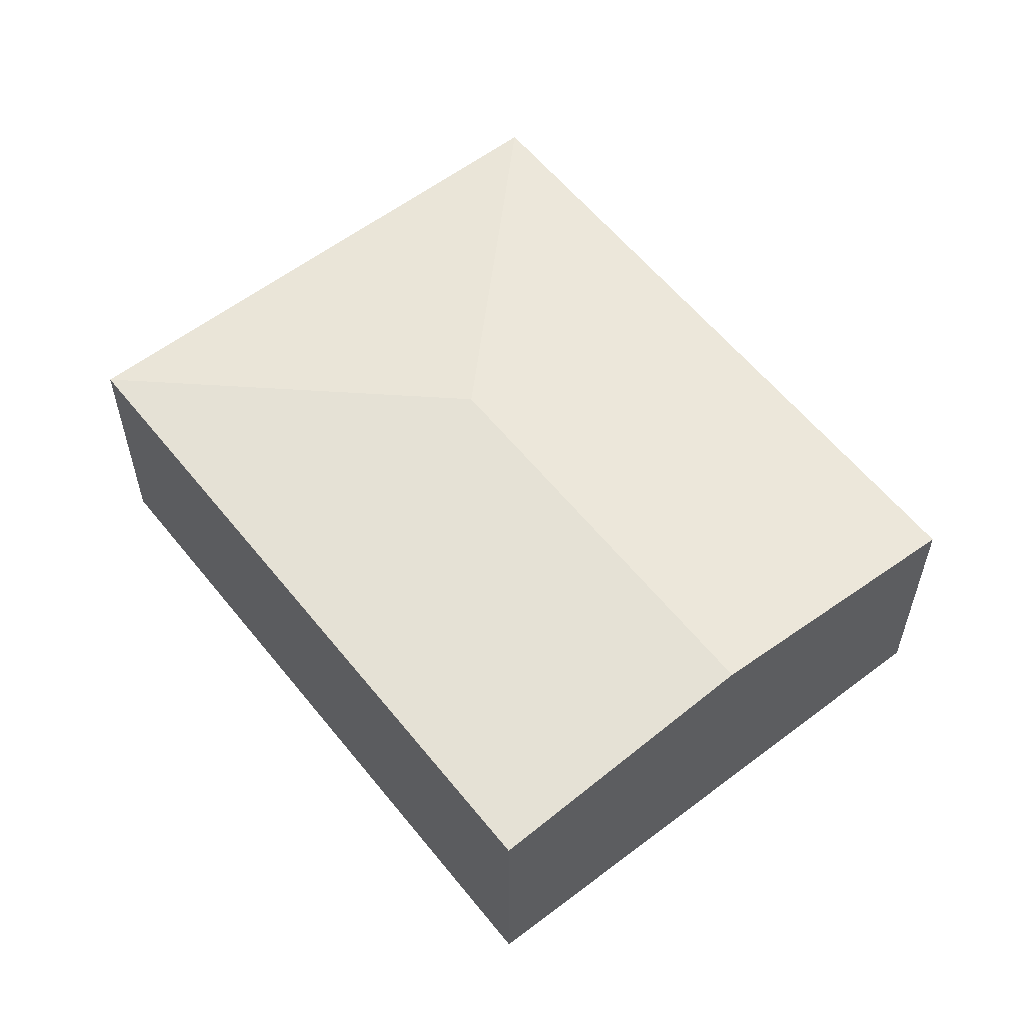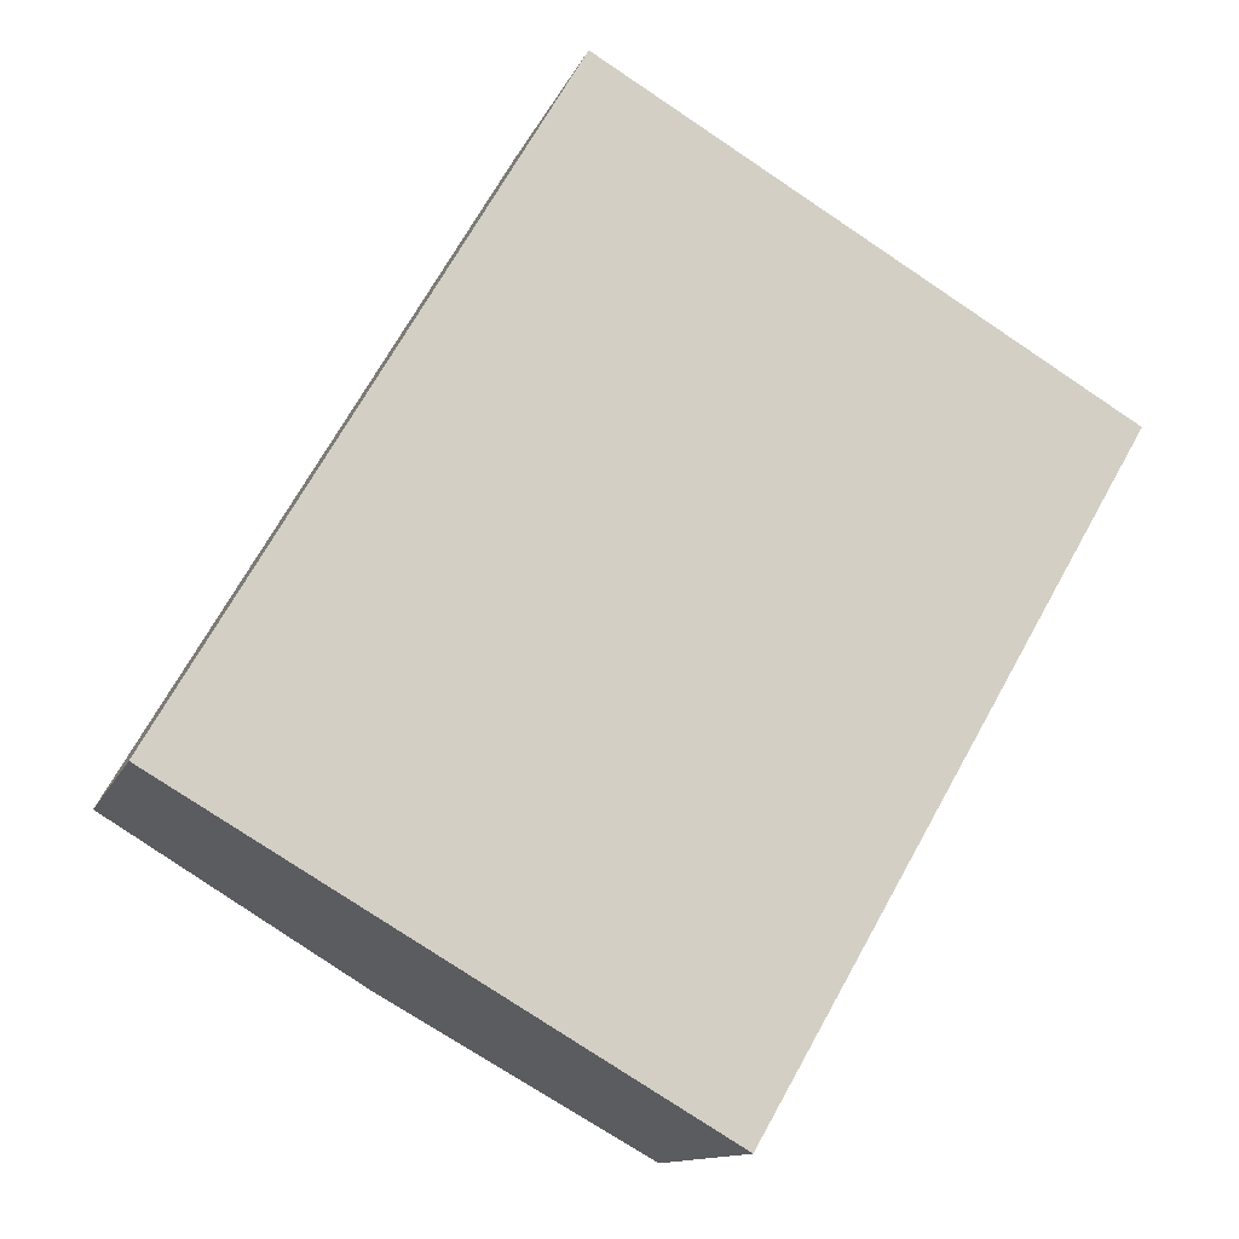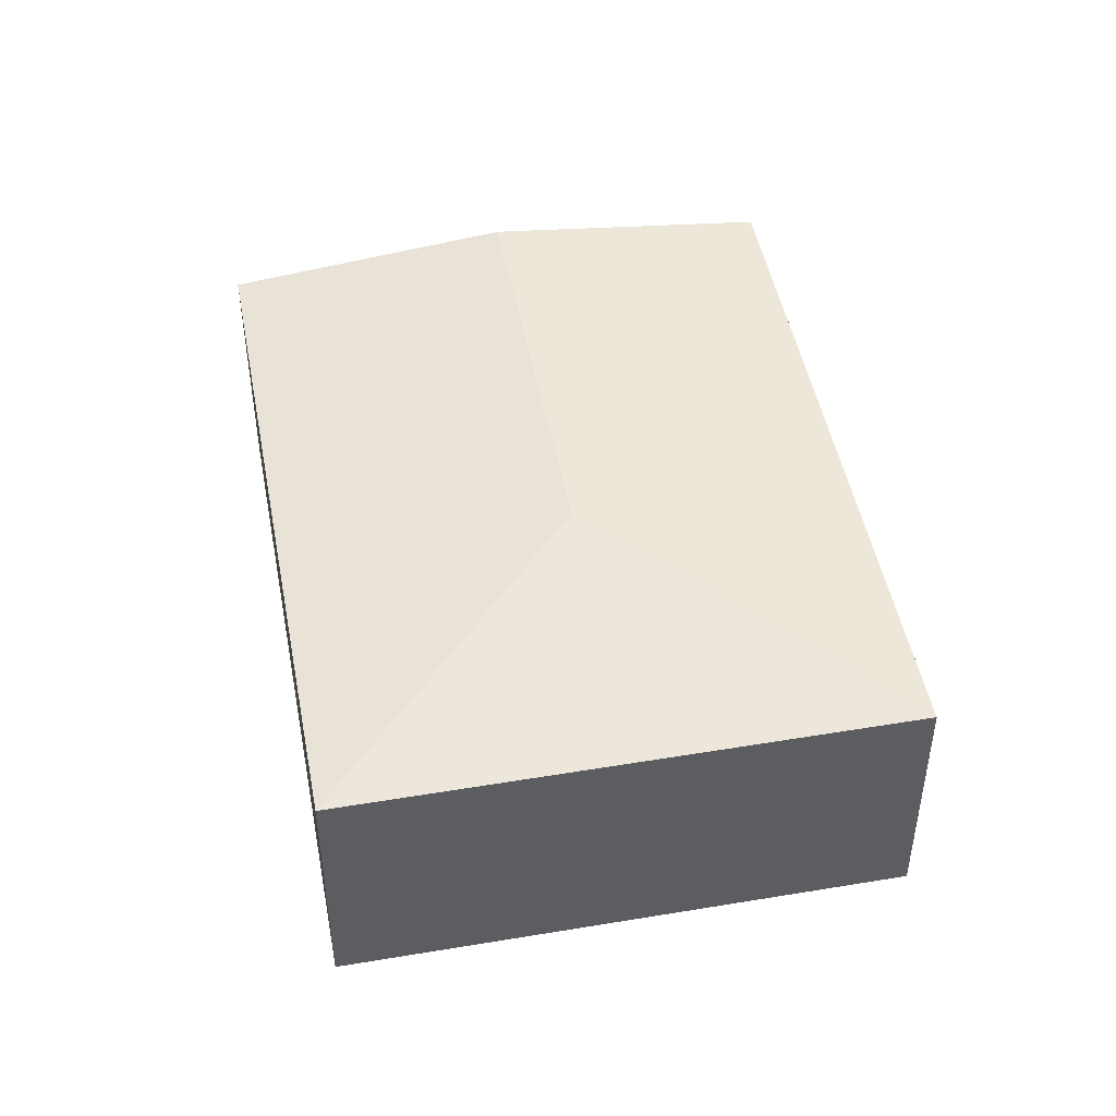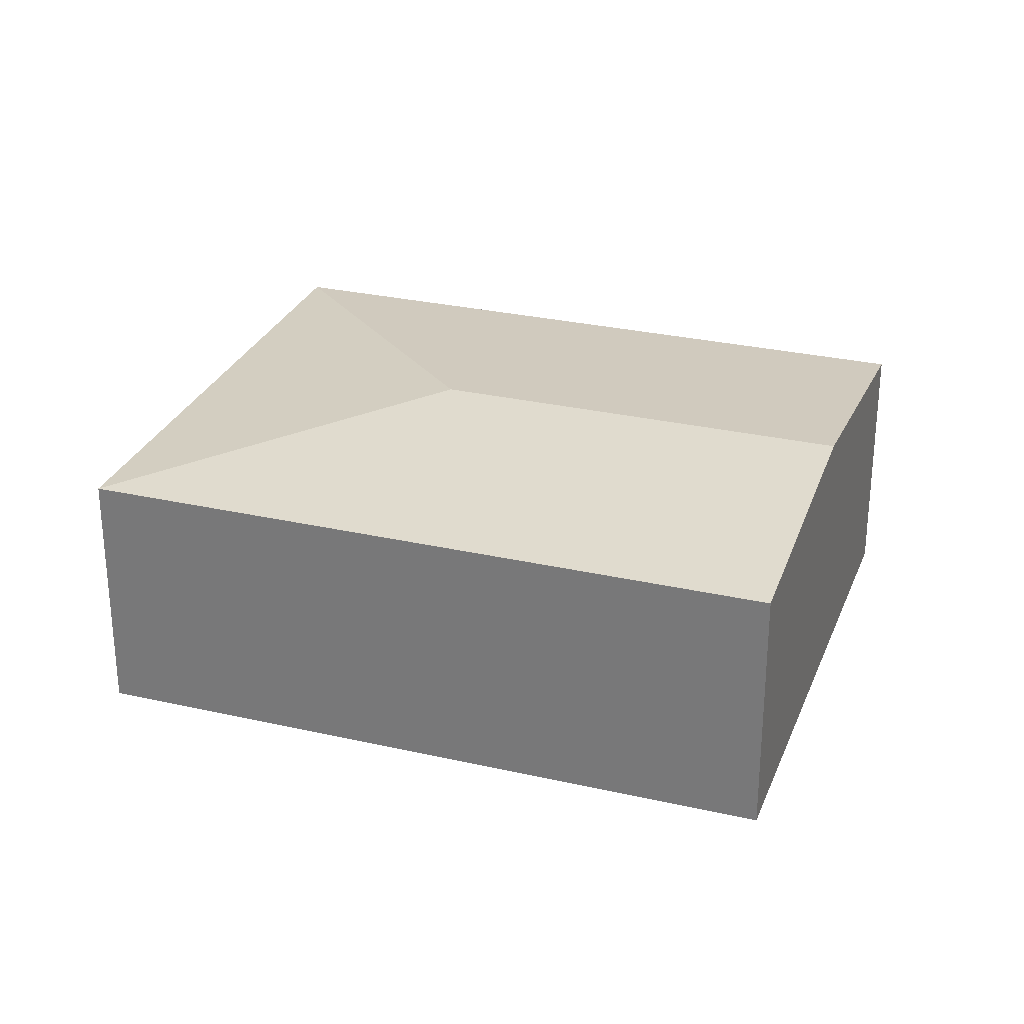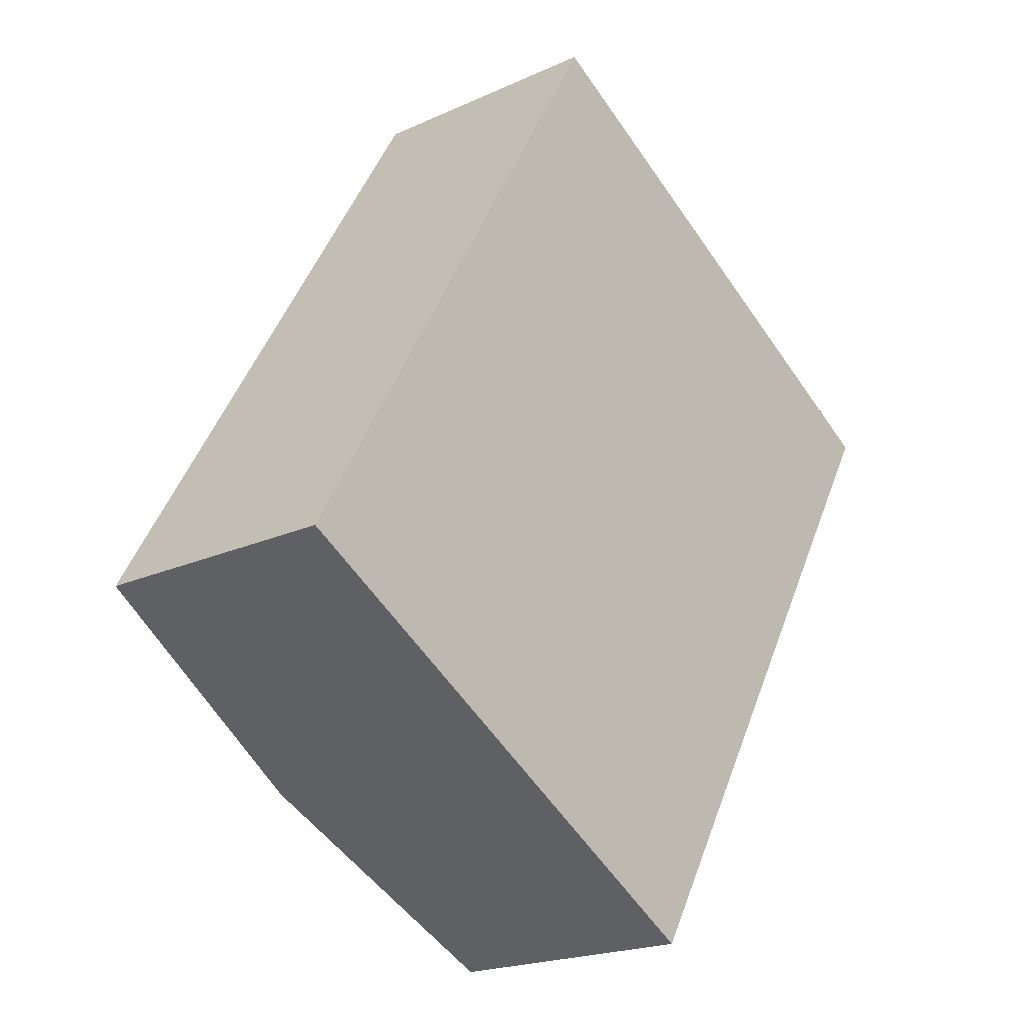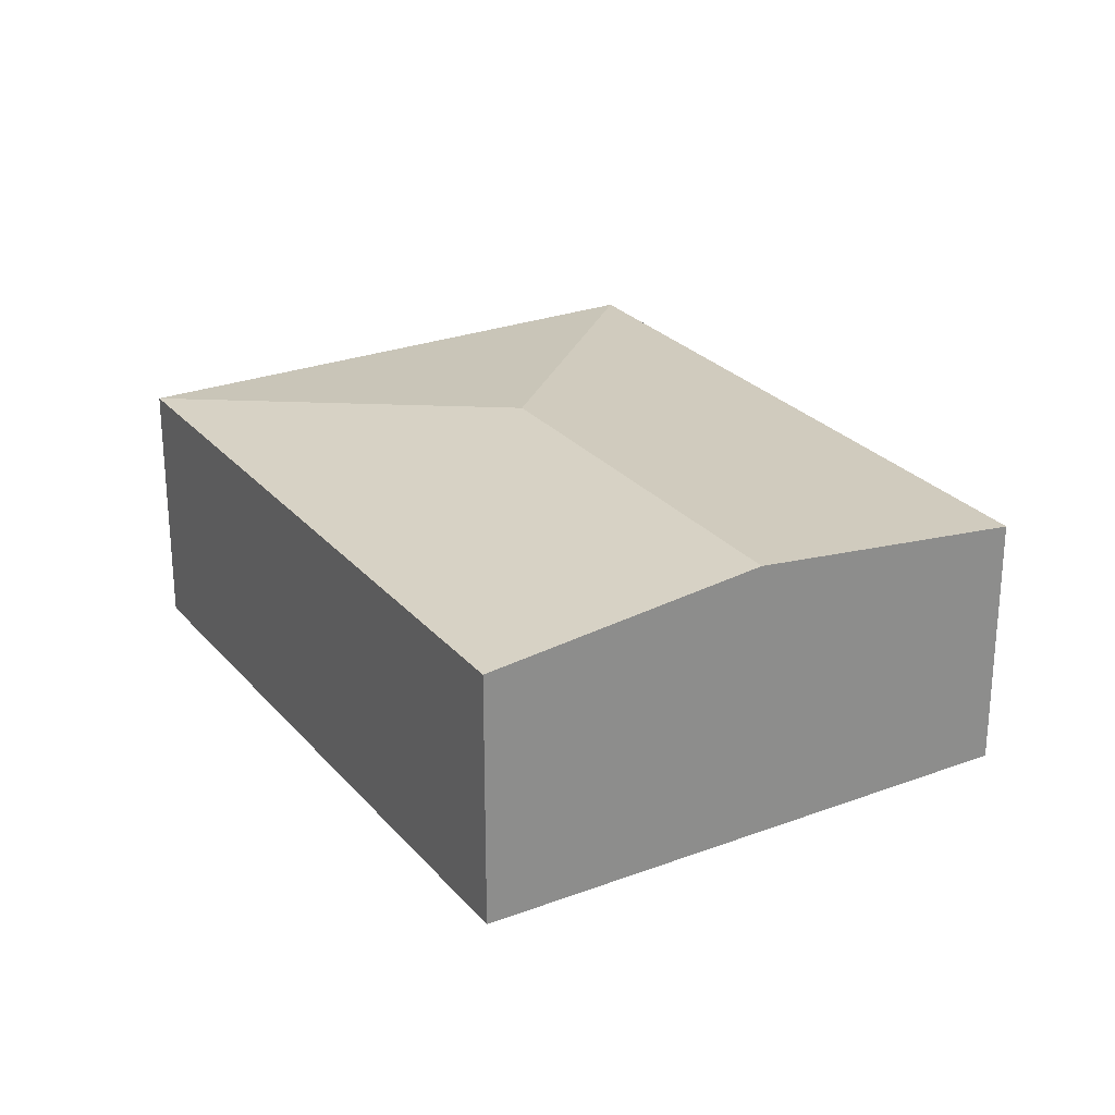
<metadata>
{"format":"obj","ext":"obj","renderer":"f3d","projection":"perspective","resolution":1024,"background":"white","views":[{"elev":58.2,"azim":171.9,"up":"+Y"},{"elev":-12.4,"azim":-16.1,"up":"+Z"},{"elev":47.8,"azim":19.5,"up":"+Y"},{"elev":28.6,"azim":139.1,"up":"+Y"},{"elev":-20.2,"azim":-49.9,"up":"+Z"},{"elev":26.1,"azim":179.4,"up":"+Y"}]}
</metadata>
<code>
v  4.605 2.825 2.261
v  0 2.526 1.547e-16
v  3.574 2.526 6.152
v  2.461 2.825 -1.43
v  8.495 2.526 3.292
v  4.921 2.526 -2.86
v  4.921 1.751e-16 -2.86
v  2.461 8.756e-17 -1.43
v  0 0 0
v  3.574 -3.767e-16 6.152
v  8.495 -2.016e-16 3.292
g defaultobject
f 1 2 3
f 2 1 4
f 1 3 5
f 4 5 6
f 5 4 1
f 7 4 6
f 4 7 8
f 4 8 2
f 2 8 9
f 9 3 2
f 3 9 10
f 10 5 3
f 5 10 11
f 11 6 5
f 6 11 7
f 8 10 9
f 10 8 7
f 10 7 11

</code>
